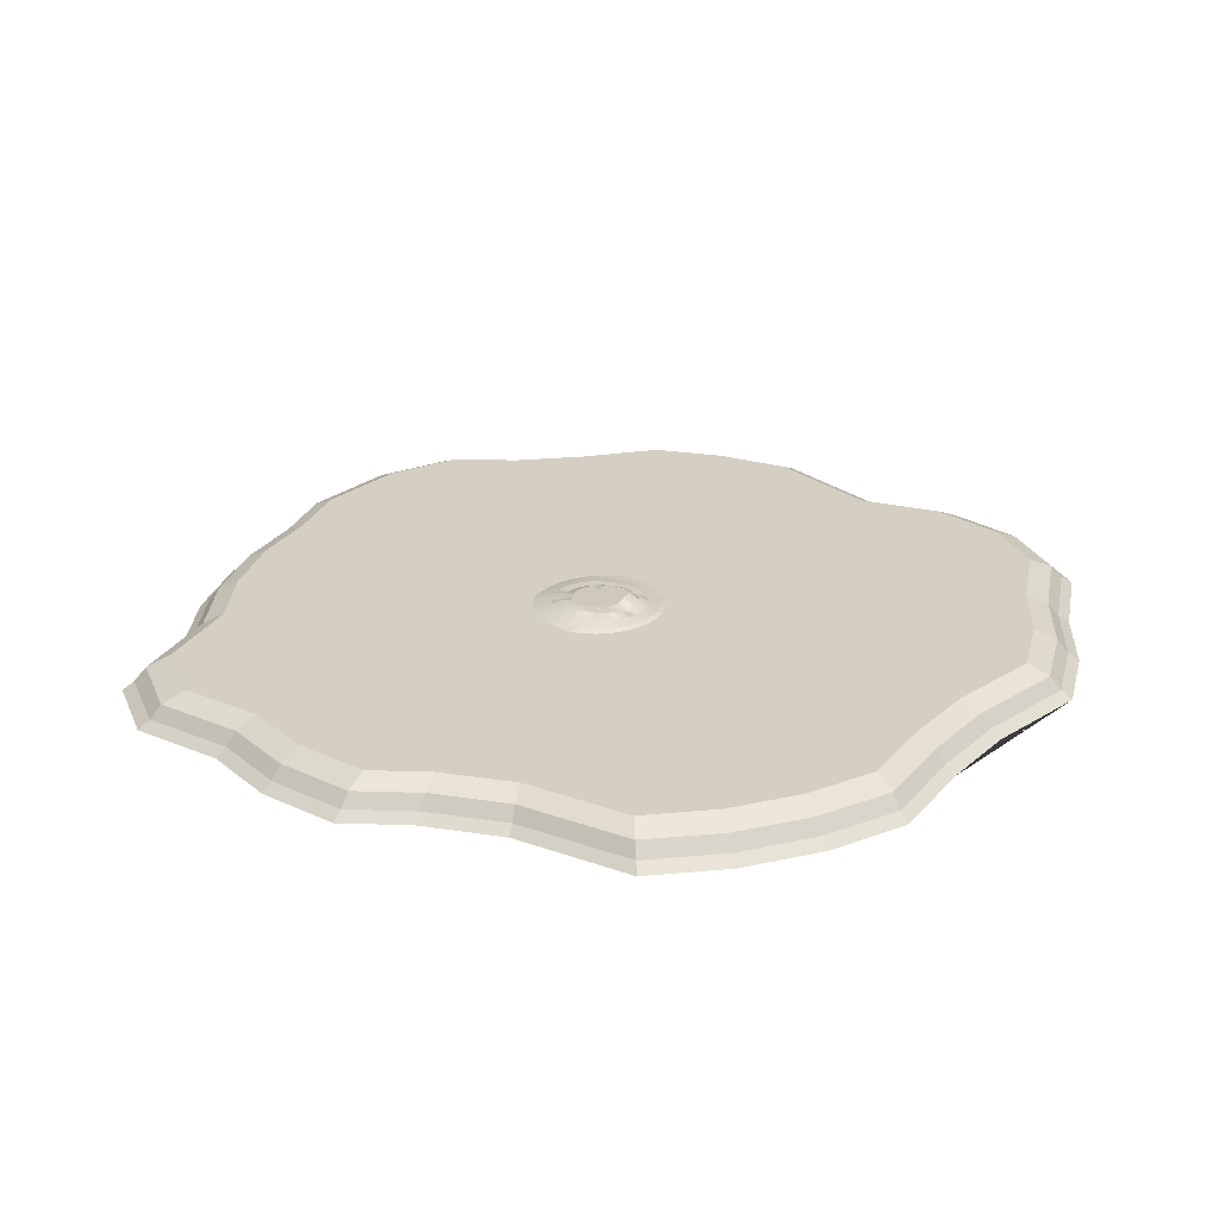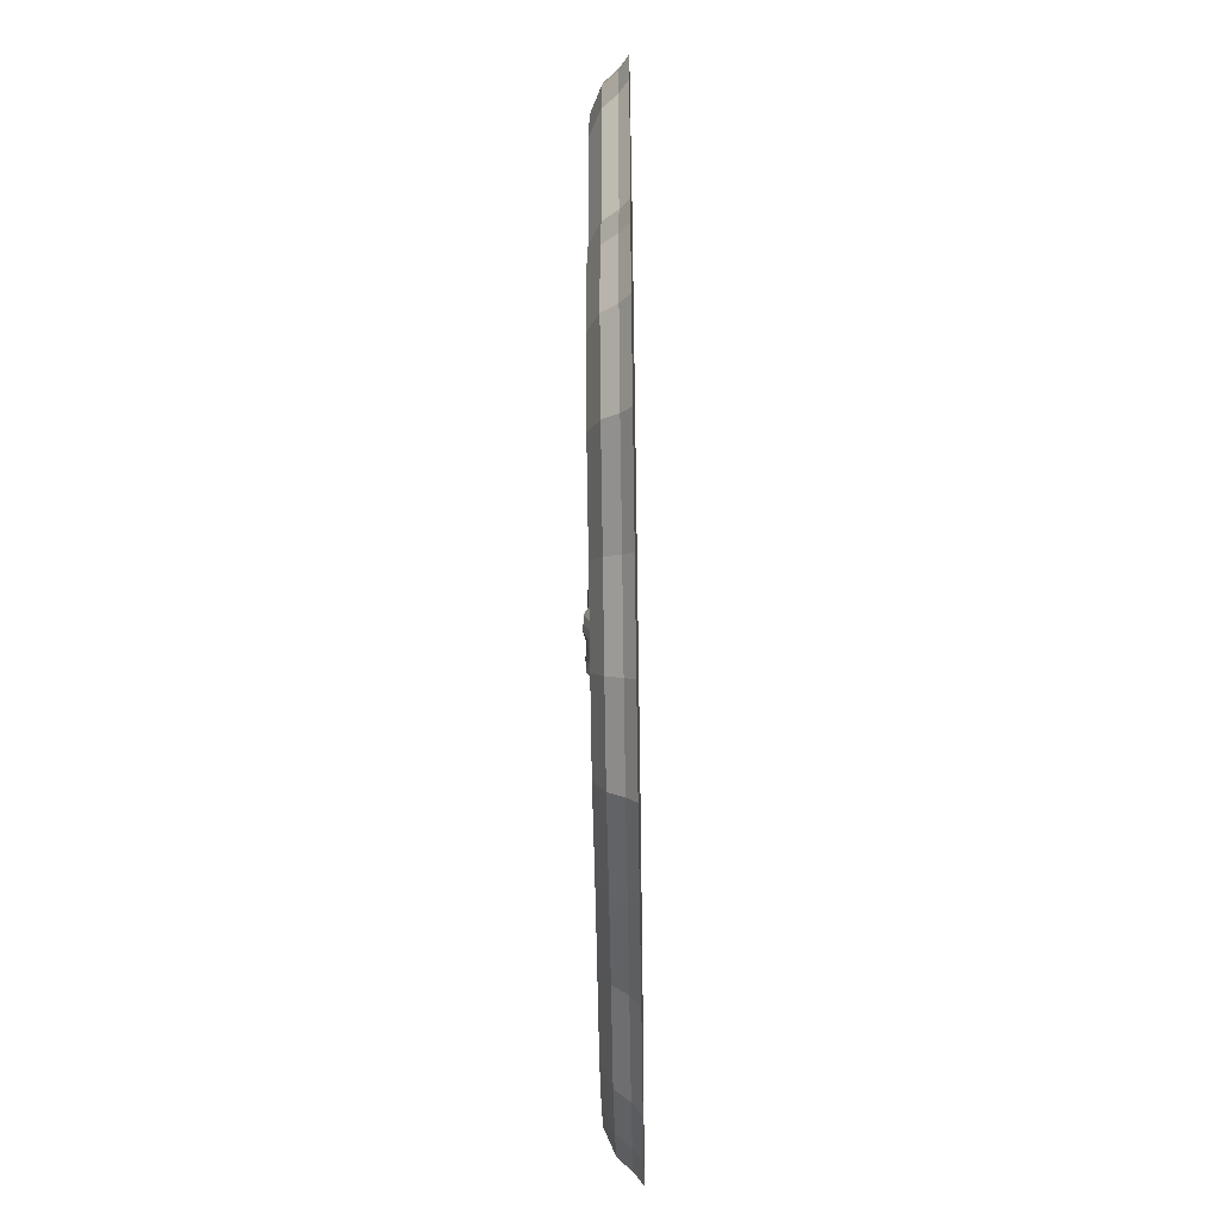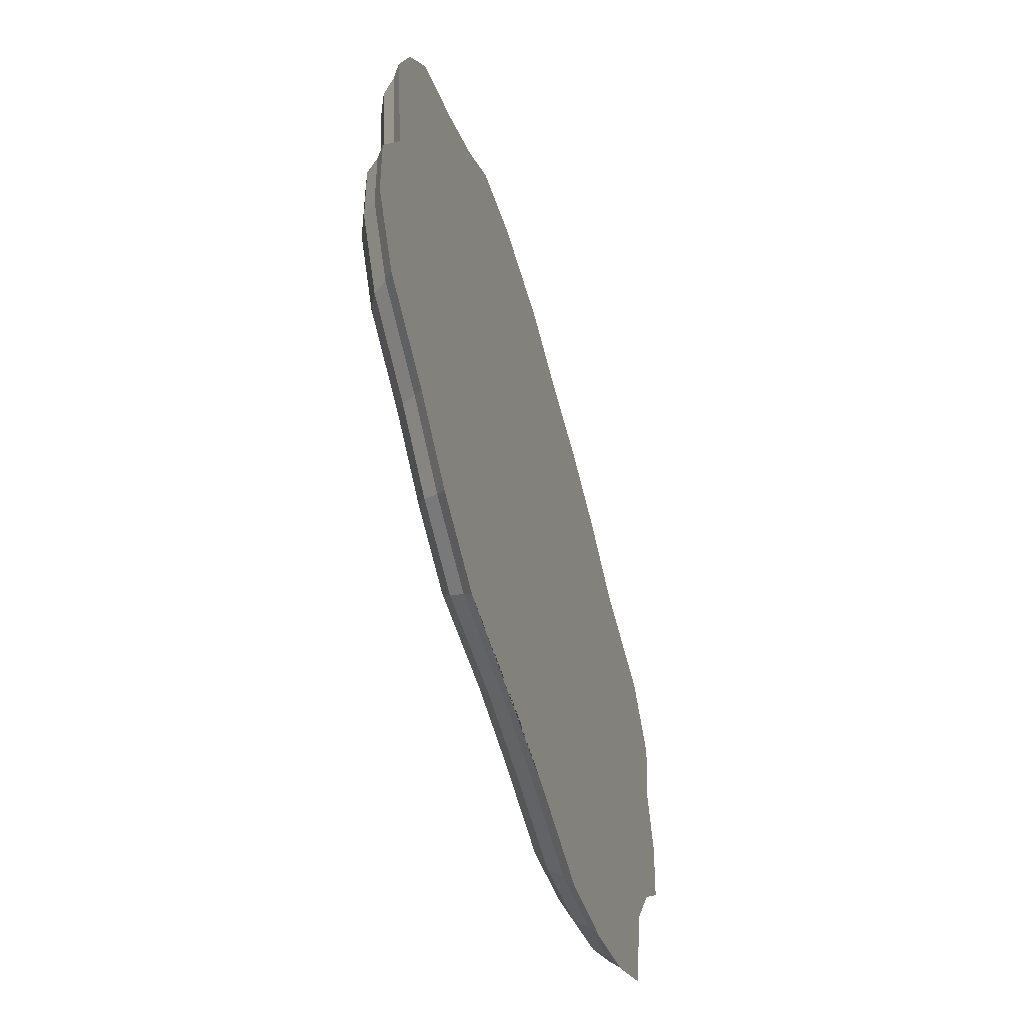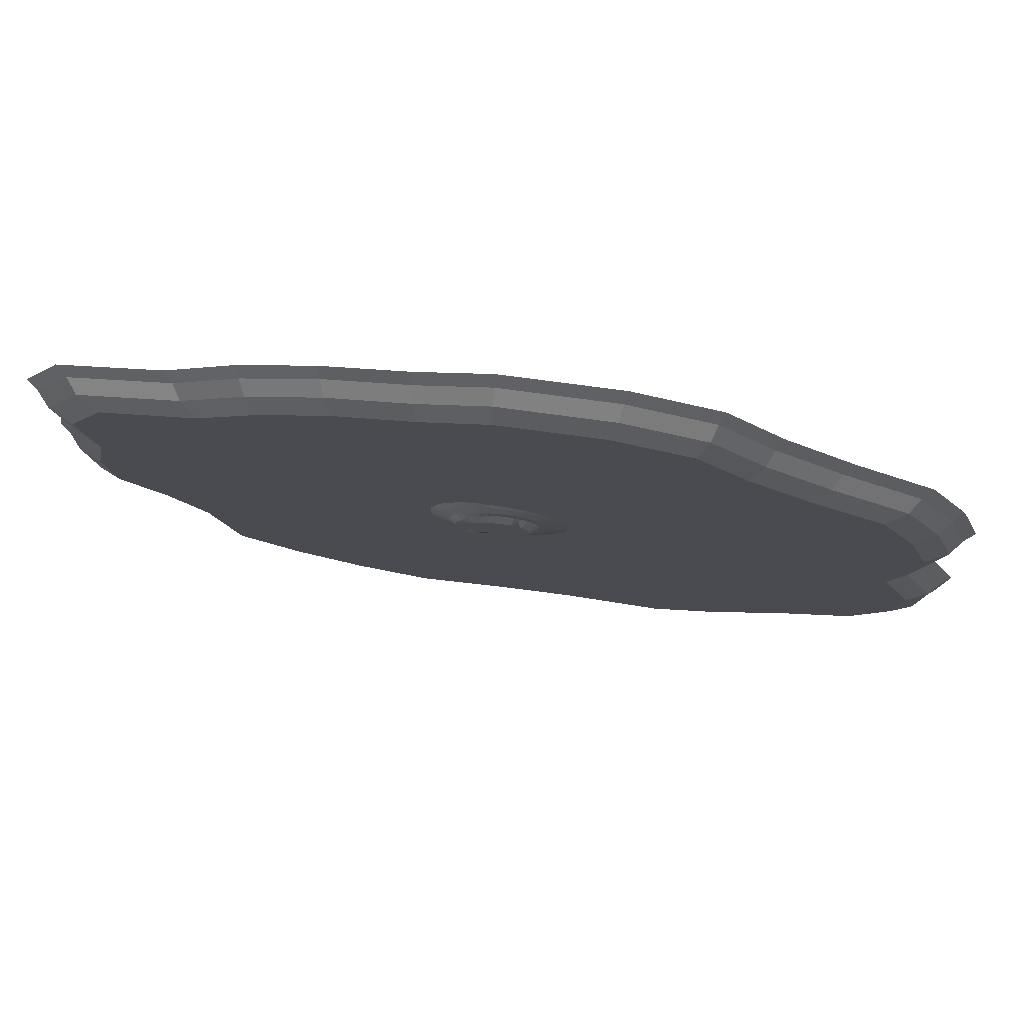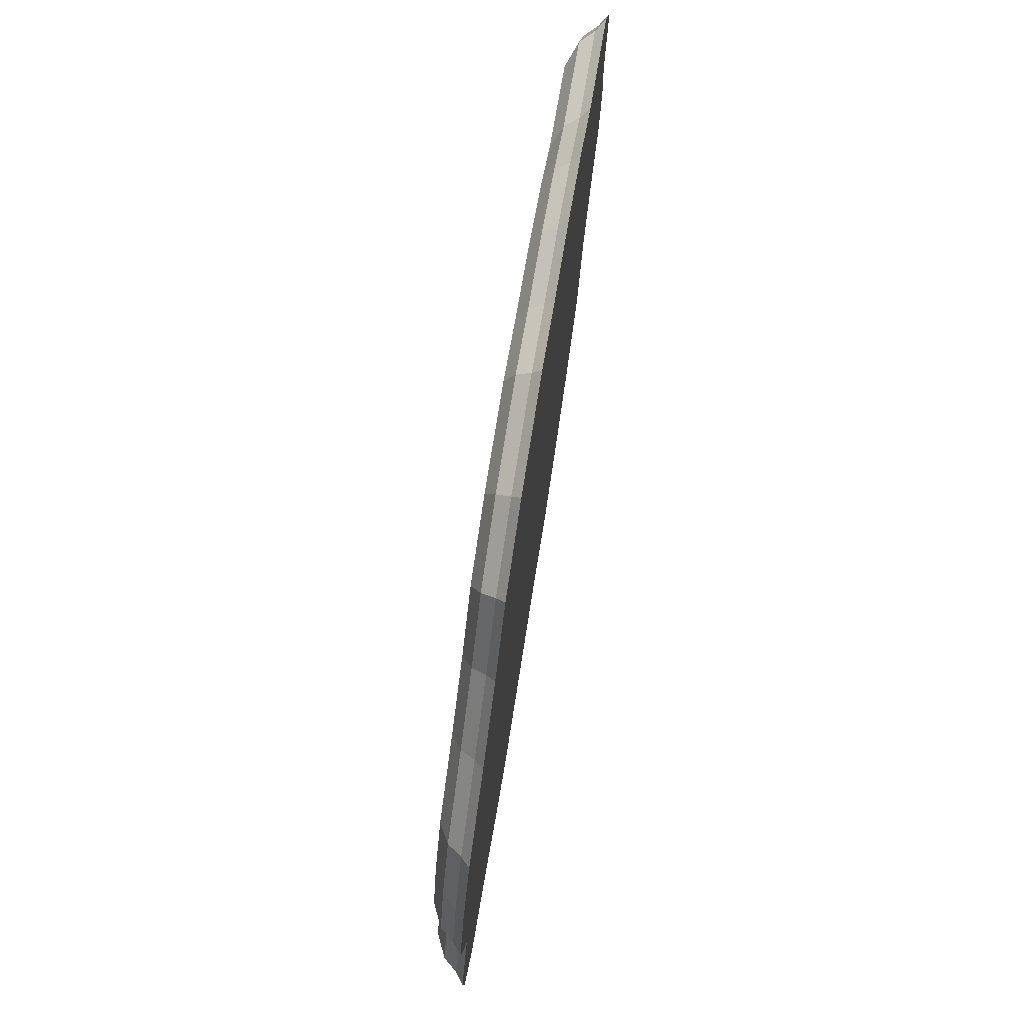
<metadata>
{"format":"obj","ext":"obj","renderer":"f3d","projection":"perspective","resolution":1024,"background":"white","views":[{"elev":25.8,"azim":132.2,"up":"+Y"},{"elev":-50.6,"azim":-89.0,"up":"+Z"},{"elev":-58.9,"azim":-73.2,"up":"+Z"},{"elev":78.6,"azim":-171.7,"up":"+Z"},{"elev":76.7,"azim":-81.0,"up":"+Z"}]}
</metadata>
<code>
o Cylinder_Cylinder.001
v 0.005471 -0.03772 -2.542
v -0.004855 0.2026 -0.1487
v 0.5707 -0.03772 -2.653
v 0.03857 0.2046 -0.1444
v 1.048 -0.03772 -2.508
v 0.07966 0.2066 -0.1319
v 1.489 -0.03772 -2.272
v 0.1322 0.2155 -0.1286
v 1.875 -0.03772 -1.956
v 0.1459 0.2096 -0.08802
v 2.032 -0.03772 -1.235
v 0.1678 0.2106 -0.06169
v 2.267 -0.03772 -0.7952
v 0.1816 0.2112 -0.03694
v 2.534 -0.03772 -0.4694
v 0.1888 0.2115 -0.0165
v 2.582 -0.03772 0.02741
v 0.1917 0.2115 -2e-06
v 2.503 -0.03772 0.5014
v 0.1915 0.2114 0.01648
v 2.586 -0.03772 1.063
v 0.1867 0.211 0.03689
v 2.351 -0.03772 1.503
v 0.1636 0.2099 0.0806
v 1.745 -0.03772 1.714
v 0.1386 0.2102 0.09995
v 1.36 -0.03772 2.031
v 0.125 0.2094 0.1124
v 0.9192 -0.03772 2.266
v 0.08901 0.2077 0.1319
v 0.4415 -0.03772 2.411
v 0.0482 0.2058 0.1444
v 0.02826 -0.03772 2.597
v 0.004855 0.2038 0.1487
v -0.6129 -0.03772 2.631
v -0.03857 0.2017 0.1444
v -1.091 -0.03772 2.487
v -0.07966 0.1998 0.1319
v -1.409 -0.03772 2.122
v -0.1161 0.1689 0.1124
v -1.795 -0.03772 1.805
v -0.1344 0.1968 0.08802
v -2.256 -0.03772 1.495
v -0.1563 0.1958 0.06169
v -2.492 -0.03772 1.055
v -0.1701 0.1952 0.03694
v -2.637 -0.03772 0.5774
v -0.1772 0.1949 0.0165
v -2.518 -0.03772 -0.2233
v -0.1801 0.1949 2e-06
v -2.728 -0.03772 -0.7505
v -0.1756 0.1951 -0.04908
v -2.704 -0.03772 -1.243
v -0.1593 0.1945 -0.06413
v -2.469 -0.03772 -1.684
v -0.1631 0.1945 -0.06161
v -1.978 -0.03772 -1.978
v -0.154 0.1955 -0.08793
v -1.592 -0.03772 -2.295
v -0.125 0.2191 -0.1124
v -1.151 -0.03772 -2.53
v -0.08901 0.2208 -0.1319
v -0.4913 -0.03772 -2.493
v -0.0482 0.2227 -0.1444
v 0.509 0.1488 -2.393
v 0 0.1488 -2.294
v 0.9393 0.1488 -2.263
v 1.336 0.1488 -2.051
v 1.683 0.1488 -1.766
v 1.825 0.1488 -1.117
v 2.037 0.1488 -0.7204
v 2.277 0.1488 -0.4269
v 2.321 0.1488 0.02053
v 2.25 0.1488 0.4475
v 2.324 0.1488 0.953
v 2.112 0.1488 1.35
v 1.567 0.1488 1.54
v 1.22 0.1488 1.825
v 0.823 0.1488 2.037
v 0.3927 0.1488 2.167
v 0.02053 0.1488 2.335
v -0.5569 0.1488 2.366
v -0.9872 0.1488 2.235
v -1.274 0.1488 1.907
v -1.622 0.1488 1.622
v -2.037 0.1488 1.343
v -2.249 0.1488 0.9462
v -2.38 0.1488 0.5159
v -2.273 0.1488 -0.2053
v -2.462 0.1488 -0.6801
v -2.441 0.1488 -1.124
v -2.229 0.1488 -1.521
v -1.786 0.1488 -1.786
v -1.438 0.1488 -2.071
v -1.042 0.1488 -2.283
v -0.4475 0.1488 -2.25
v 0.08244 0.1488 -0.3721
v 0 0.1488 -0.3802
v 0.1617 0.1488 -0.348
v 0.2348 0.1488 -0.309
v 0.2988 0.1488 -0.2564
v 0.3513 0.1488 -0.1924
v 0.3904 0.1488 -0.1193
v 0.3868 0.1488 -0.09165
v 0.3949 0.1488 -0.009209
v 0.3868 0.1488 0.07323
v 0.3628 0.1488 0.1525
v 0.3237 0.1488 0.2256
v 0.2712 0.1488 0.2896
v 0.2071 0.1488 0.3421
v 0.1341 0.1488 0.3812
v 0.08111 0.1488 0.376
v -0.001326 0.1488 0.3841
v -0.08376 0.1488 0.376
v -0.163 0.1488 0.3519
v -0.2361 0.1488 0.3129
v -0.3001 0.1488 0.2603
v -0.3527 0.1488 0.1963
v -0.3917 0.1488 0.1233
v -0.3959 0.1488 0.05592
v -0.4027 0.1488 0.01193
v -0.3946 0.1488 -0.0705
v -0.3705 0.1488 -0.1498
v -0.3315 0.1488 -0.1805
v -0.2988 0.1488 -0.2564
v -0.2348 0.1488 -0.309
v -0.1617 0.1488 -0.348
v -0.08244 0.1488 -0.3721
v 0 0.1595 -0.353
v 0.06883 0.1608 -0.3462
v 0.135 0.162 -0.3261
v 0.196 0.1632 -0.2935
v 0.2495 0.1642 -0.2496
v 0.2934 0.165 -0.1961
v 0.326 0.1656 -0.1351
v 0.346 0.166 -0.06886
v 0.3528 0.1661 -0
v 0.346 0.166 0.06886
v 0.326 0.1656 0.1351
v 0.2934 0.165 0.1961
v 0.2495 0.1642 0.2496
v 0.196 0.1632 0.2935
v 0.135 0.162 0.3261
v 0.06883 0.1608 0.3462
v -0 0.1595 0.353
v -0.06883 0.1582 0.3462
v -0.135 0.157 0.3261
v -0.196 0.1559 0.2935
v -0.2495 0.1549 0.2496
v -0.2934 0.154 0.1961
v -0.326 0.1534 0.1351
v -0.346 0.1531 0.06886
v -0.3528 0.1529 -1e-06
v -0.346 0.1531 -0.06886
v -0.326 0.1534 -0.1351
v -0.2934 0.154 -0.1961
v -0.2495 0.1549 -0.2496
v -0.196 0.1559 -0.2935
v -0.135 0.157 -0.3261
v -0.06883 0.1582 -0.3462
v 0.05523 0.1758 -0.2779
v 0 0.1732 -0.2834
v 0.1083 0.1766 -0.2618
v 0.1573 0.1789 -0.2356
v 0.2002 0.1825 -0.2004
v 0.2354 0.1841 -0.1574
v 0.2615 0.1854 -0.1084
v 0.2776 0.1861 -0.05529
v 0.2831 0.1864 -0
v 0.2776 0.1861 0.05529
v 0.2615 0.1854 0.1084
v 0.2354 0.1841 0.1574
v 0.2002 0.1811 0.2004
v 0.1573 0.182 0.2356
v 0.1083 0.1797 0.2618
v 0.05523 0.1773 0.2779
v -0 0.1747 0.2834
v -0.05523 0.1722 0.2779
v -0.1083 0.1697 0.2618
v -0.1573 0.1674 0.2356
v -0.2002 0.1654 0.2004
v -0.2354 0.1638 0.1574
v -0.2615 0.1626 0.1084
v -0.2776 0.1618 0.05529
v -0.2831 0.1616 -1e-06
v -0.2776 0.1618 -0.05529
v -0.2615 0.1611 -0.1084
v -0.2354 0.1623 -0.1574
v -0.2002 0.1639 -0.2004
v -0.1573 0.1659 -0.2356
v -0.1083 0.1682 -0.2618
v -0.05523 0.1706 -0.2779
v 0.0474 0.1847 -0.2154
v -0.002305 0.1733 -0.2203
v 0.09487 0.2013 -0.201
v 0.1541 0.2105 -0.1941
v 0.1909 0.2122 -0.1639
v 0.2037 0.2107 -0.1126
v 0.2241 0.2086 -0.07494
v 0.236 0.2091 -0.03711
v 0.2403 0.2092 -2e-06
v 0.2373 0.209 0.0371
v 0.2265 0.2085 0.07492
v 0.2018 0.2073 0.1214
v 0.1713 0.1939 0.1533
v 0.1422 0.1925 0.1779
v 0.09931 0.1919 0.2009
v 0.05196 0.177 0.2154
v 0.002305 0.1746 0.2203
v -0.04739 0.1723 0.2154
v -0.09487 0.1701 0.201
v -0.138 0.1681 0.1779
v -0.1747 0.1664 0.1477
v -0.2037 0.1651 0.1126
v -0.2241 0.1642 0.07494
v -0.236 0.1636 0.03711
v -0.2403 0.1635 0
v -0.2352 0.1637 -0.05238
v -0.2191 0.163 -0.08768
v -0.207 0.1662 -0.1125
v -0.1786 0.1836 -0.1477
v -0.1422 0.1889 -0.1779
v -0.09931 0.1909 -0.2009
v -0.05196 0.1931 -0.2154
v 0.002735 0.08977 -2.418
v 0.5399 0.08977 -2.523
v 0.9939 0.08977 -2.385
v 1.412 0.08977 -2.162
v 1.779 0.08977 -1.861
v 1.928 0.08977 -1.176
v 2.152 0.08977 -0.7578
v 2.405 0.08977 -0.4482
v 2.452 0.08977 0.02397
v 2.376 0.08977 0.4745
v 2.455 0.08977 1.008
v 2.232 0.08977 1.426
v 1.656 0.08977 1.627
v 1.29 0.08977 1.928
v 0.8711 0.08977 2.152
v 0.4171 0.08977 2.289
v 0.02439 0.08977 2.466
v -0.5849 0.08977 2.499
v -1.039 0.08977 2.361
v -1.342 0.08977 2.015
v -1.709 0.08977 1.714
v -2.147 0.08977 1.419
v -2.37 0.08977 1.001
v -2.508 0.08977 0.5466
v -2.396 0.08977 -0.2143
v -2.595 0.08977 -0.7153
v -2.572 0.08977 -1.184
v -2.349 0.08977 -1.602
v -1.882 0.08977 -1.882
v -1.515 0.08977 -2.183
v -1.097 0.08977 -2.407
v -0.4694 0.08977 -2.371
v 0.5553 0.01234 -2.588
v 1.021 0.01234 -2.446
v 1.45 0.01234 -2.217
v 1.827 0.01234 -1.908
v 1.98 0.01234 -1.206
v 2.21 0.01234 -0.7765
v 2.469 0.01234 -0.4588
v 2.517 0.01234 0.02569
v 2.44 0.01234 0.4879
v 2.521 0.01234 1.035
v 2.291 0.01234 1.465
v 1.701 0.01234 1.671
v 1.325 0.01234 1.979
v 0.8952 0.01234 2.209
v 0.4293 0.01234 2.35
v 0.02633 0.01234 2.531
v -0.5989 0.01234 2.565
v -1.065 0.01234 2.424
v -1.376 0.01234 2.068
v -1.752 0.01234 1.759
v -2.201 0.01234 1.457
v -2.431 0.01234 1.028
v -2.572 0.01234 0.562
v -2.457 0.01234 -0.2188
v -2.661 0.01234 -0.7329
v -2.638 0.01234 -1.214
v -2.409 0.01234 -1.643
v -1.93 0.01234 -1.93
v -1.553 0.01234 -2.239
v -1.124 0.01234 -2.469
v -0.4804 0.01234 -2.432
v 0.004103 0.01234 -2.48
f 225 66 65 226
f 226 65 67 227
f 227 67 68 228
f 228 68 69 229
f 229 69 70 230
f 230 70 71 231
f 231 71 72 232
f 232 72 73 233
f 233 73 74 234
f 234 74 75 235
f 235 75 76 236
f 236 76 77 237
f 237 77 78 238
f 238 78 79 239
f 239 79 80 240
f 240 80 81 241
f 241 81 82 242
f 242 82 83 243
f 243 83 84 244
f 244 84 85 245
f 245 85 86 246
f 246 86 87 247
f 247 87 88 248
f 248 88 89 249
f 249 89 90 250
f 250 90 91 251
f 251 91 92 252
f 252 92 93 253
f 253 93 94 254
f 254 94 95 255
f 4 2 64 62 60 58 56 54 52 50 48 46 44 42 40 38 36 34 32 30 28 26 24 22 20 18 16 14 12 10 8 6
f 255 95 96 256
f 256 96 66 225
f 1 3 5 7 9 11 13 15 17 19 21 23 25 27 29 31 33 35 37 39 41 43 45 47 49 51 53 55 57 59 61 63
f 98 97 65 66
f 97 99 67 65
f 99 100 68 67
f 100 101 69 68
f 101 102 70 69
f 102 103 71 70
f 103 104 72 71
f 104 105 73 72
f 105 106 74 73
f 106 107 75 74
f 107 108 76 75
f 108 109 77 76
f 109 110 78 77
f 110 111 79 78
f 111 112 80 79
f 112 113 81 80
f 113 114 82 81
f 114 115 83 82
f 115 116 84 83
f 116 117 85 84
f 117 118 86 85
f 118 119 87 86
f 119 120 88 87
f 120 121 89 88
f 121 122 90 89
f 122 123 91 90
f 123 124 92 91
f 124 125 93 92
f 125 126 94 93
f 126 127 95 94
f 127 128 96 95
f 128 98 66 96
f 129 130 97 98
f 130 131 99 97
f 131 132 100 99
f 132 133 101 100
f 133 134 102 101
f 134 135 103 102
f 135 136 104 103
f 136 137 105 104
f 137 138 106 105
f 138 139 107 106
f 139 140 108 107
f 140 141 109 108
f 141 142 110 109
f 142 143 111 110
f 143 144 112 111
f 144 145 113 112
f 145 146 114 113
f 146 147 115 114
f 147 148 116 115
f 148 149 117 116
f 149 150 118 117
f 150 151 119 118
f 151 152 120 119
f 152 153 121 120
f 153 154 122 121
f 154 155 123 122
f 155 156 124 123
f 156 157 125 124
f 157 158 126 125
f 158 159 127 126
f 159 160 128 127
f 160 129 98 128
f 192 162 129 160
f 191 192 160 159
f 190 191 159 158
f 189 190 158 157
f 188 189 157 156
f 187 188 156 155
f 186 187 155 154
f 185 186 154 153
f 184 185 153 152
f 183 184 152 151
f 182 183 151 150
f 181 182 150 149
f 180 181 149 148
f 179 180 148 147
f 178 179 147 146
f 177 178 146 145
f 176 177 145 144
f 175 176 144 143
f 174 175 143 142
f 173 174 142 141
f 172 173 141 140
f 171 172 140 139
f 170 171 139 138
f 169 170 138 137
f 168 169 137 136
f 167 168 136 135
f 166 167 135 134
f 165 166 134 133
f 164 165 133 132
f 163 164 132 131
f 161 163 131 130
f 162 161 130 129
f 194 193 161 162
f 193 195 163 161
f 195 196 164 163
f 196 197 165 164
f 197 198 166 165
f 198 199 167 166
f 199 200 168 167
f 200 201 169 168
f 201 202 170 169
f 202 203 171 170
f 203 204 172 171
f 204 205 173 172
f 205 206 174 173
f 206 207 175 174
f 207 208 176 175
f 208 209 177 176
f 209 210 178 177
f 210 211 179 178
f 211 212 180 179
f 212 213 181 180
f 213 214 182 181
f 214 215 183 182
f 215 216 184 183
f 216 217 185 184
f 217 218 186 185
f 218 219 187 186
f 219 220 188 187
f 220 221 189 188
f 221 222 190 189
f 222 223 191 190
f 223 224 192 191
f 224 194 162 192
f 2 4 193 194
f 4 6 195 193
f 6 8 196 195
f 8 10 197 196
f 10 12 198 197
f 12 14 199 198
f 14 16 200 199
f 16 18 201 200
f 18 20 202 201
f 20 22 203 202
f 22 24 204 203
f 24 26 205 204
f 26 28 206 205
f 28 30 207 206
f 30 32 208 207
f 32 34 209 208
f 34 36 210 209
f 36 38 211 210
f 38 40 212 211
f 40 42 213 212
f 42 44 214 213
f 44 46 215 214
f 46 48 216 215
f 48 50 217 216
f 50 52 218 217
f 52 54 219 218
f 54 56 220 219
f 56 58 221 220
f 58 60 222 221
f 60 62 223 222
f 62 64 224 223
f 64 2 194 224
f 287 256 225 288
f 286 255 256 287
f 285 254 255 286
f 284 253 254 285
f 283 252 253 284
f 282 251 252 283
f 281 250 251 282
f 280 249 250 281
f 279 248 249 280
f 278 247 248 279
f 277 246 247 278
f 276 245 246 277
f 275 244 245 276
f 274 243 244 275
f 273 242 243 274
f 272 241 242 273
f 271 240 241 272
f 270 239 240 271
f 269 238 239 270
f 268 237 238 269
f 267 236 237 268
f 266 235 236 267
f 265 234 235 266
f 264 233 234 265
f 263 232 233 264
f 262 231 232 263
f 261 230 231 262
f 260 229 230 261
f 259 228 229 260
f 258 227 228 259
f 257 226 227 258
f 288 225 226 257
f 1 288 257 3
f 3 257 258 5
f 5 258 259 7
f 7 259 260 9
f 9 260 261 11
f 11 261 262 13
f 13 262 263 15
f 15 263 264 17
f 17 264 265 19
f 19 265 266 21
f 21 266 267 23
f 23 267 268 25
f 25 268 269 27
f 27 269 270 29
f 29 270 271 31
f 31 271 272 33
f 33 272 273 35
f 35 273 274 37
f 37 274 275 39
f 39 275 276 41
f 41 276 277 43
f 43 277 278 45
f 45 278 279 47
f 47 279 280 49
f 49 280 281 51
f 51 281 282 53
f 53 282 283 55
f 55 283 284 57
f 57 284 285 59
f 59 285 286 61
f 61 286 287 63
f 63 287 288 1

</code>
